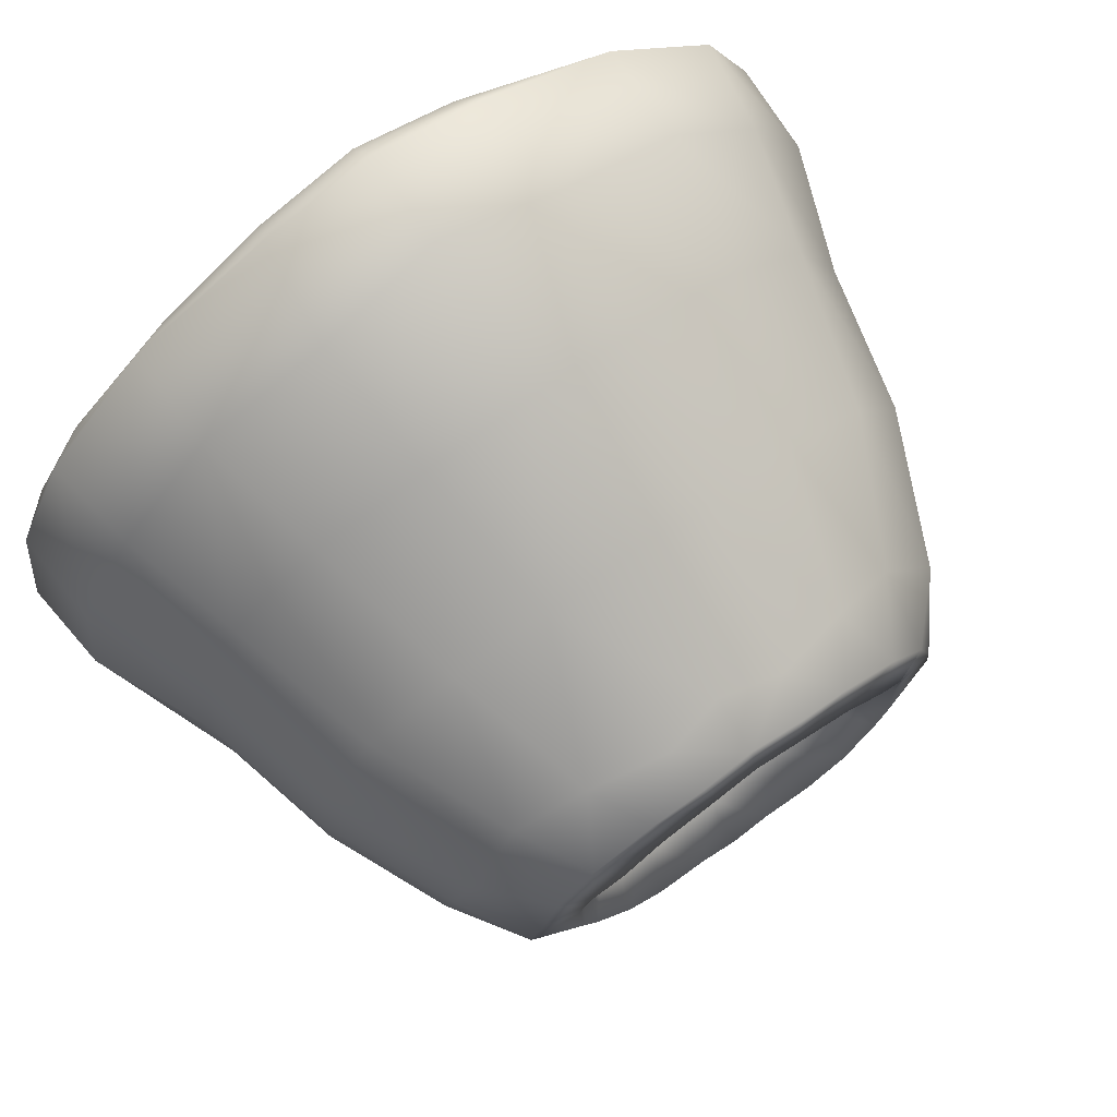
<metadata>
{"format":"obj","ext":"obj","renderer":"f3d","projection":"perspective","resolution":1024,"background":"white","views":[{"elev":73.0,"azim":144.6,"up":"+Z"}]}
</metadata>
<code>
g default
v -19.59 19.57 -17.13
v -23.91 20.67 -12.78
v -22.02 29.55 -11.09
v -17.62 28.64 -14.71
v 17.62 28.64 -14.71
v 22.02 29.55 -11.09
v 23.91 20.67 -12.78
v 19.59 19.57 -17.13
v -21.54 11.76 -19.39
v -25.73 12.4 -14.74
v 25.73 12.4 -14.74
v 21.54 11.76 -19.39
v -19.93 2.445 -19.13
v -22.78 1.904 -15.08
v 22.78 1.904 -15.08
v 19.93 2.445 -19.13
v -18.4 37.24 -8.467
v -15.05 36.77 -11.75
v 15.05 36.77 -11.75
v 18.4 37.24 -8.467
v -19.83 38.2 -3.474
v -23.39 29.51 -5.129
v 23.39 29.51 -5.129
v 19.83 38.2 -3.474
v -25.46 20.31 -6.369
v 25.46 20.31 -6.369
v -28.51 12.02 -7.839
v 28.51 12.02 -7.839
v -25.52 1.891 -8.608
v 25.52 1.891 -8.608
v -27.63 2.332 -0.6603
v -29.84 11.28 -0.2291
v 29.84 11.28 -0.2291
v 27.63 2.332 -0.6603
v -26.06 19.92 0.4556
v 26.06 19.92 0.4556
v -23.67 29.79 1.086
v 23.67 29.79 1.086
v -19.58 39.22 1.891
v 19.58 39.22 1.891
v -26.54 2.134 8.172
v -28.79 11.25 8.504
v 28.79 11.25 8.504
v 26.54 2.134 8.172
v -25.39 19.95 8.017
v 25.39 19.95 8.017
v -22.95 29.93 7.505
v 22.95 29.93 7.505
v -18.27 39.96 6.747
v 18.27 39.96 6.747
v -22.74 2.387 14.79
v -24.35 11.36 16.74
v 24.35 11.36 16.74
v 22.74 2.387 14.79
v -21.95 19.62 15.43
v 21.95 19.62 15.43
v -19.05 30.01 13.46
v 19.05 30.01 13.46
v -14.63 39.22 10.76
v 14.63 39.22 10.76
v -12.78 30.44 17.24
v -9.747 40.26 13.71
v 9.747 40.26 13.71
v 12.78 30.44 17.24
v -15.4 19.83 20.65
v 15.4 19.83 20.65
v -17.58 11.17 23.52
v 17.58 11.17 23.52
v -14.98 1.974 20.5
v 14.98 1.974 20.5
v -7.239 2.092 25.36
v -8.83 11.82 27.91
v 8.83 11.82 27.91
v 7.239 2.092 25.36
v -7.802 20.69 24.46
v 7.802 20.69 24.46
v -6.162 30.88 19.62
v 6.162 30.88 19.62
v -4.303 41.44 14.75
v 4.303 41.44 14.75
v 0 40.48 15.32
v 0 31.01 20.57
v 0 21.01 26.23
v 0 10.88 29.88
v 0 1.891 27.08
v -22.09 6.17 -20.89
v -25.4 5.223 -16.16
v -29.03 4.677 -9.014
v -30.45 4.687 -0.8637
v -29.25 4.568 8.42
v -25.41 4.808 16.95
v -17.77 4.178 23.54
v -8.066 4.401 28.56
v 0 4.298 30.19
v 8.066 4.401 28.56
v 17.77 4.178 23.54
v 25.41 4.808 16.95
v 29.25 4.568 8.42
v 30.45 4.687 -0.8637
v 29.03 4.677 -9.014
v 25.4 5.223 -16.16
v 22.09 6.17 -20.89
v 16.2 3.02 -23.76
v 17.37 6.26 -25.99
v -17.37 6.26 -25.99
v -16.2 3.02 -23.76
v 10.39 2.876 -27.14
v 11.16 6.153 -28.86
v -11.16 6.153 -28.86
v -10.39 2.876 -27.14
v 3.474 3.05 -29.01
v 4.83 6.262 -30.7
v -4.83 6.262 -30.7
v -3.474 3.05 -29.01
v 0 2.753 -30.01
v 0 6.644 -31.48
v 16.26 12.66 -23.33
v -16.26 12.66 -23.33
v 10.94 11.95 -26.68
v -10.94 11.95 -26.68
v 4.709 11.52 -29.42
v -4.709 11.52 -29.42
v 0 11.49 -30.05
v 15.3 20.25 -21.17
v -15.3 20.25 -21.17
v 10.11 20.11 -24.09
v -10.11 20.11 -24.09
v 4.41 19.39 -25.88
v -4.41 19.39 -25.88
v 0 19.02 -27.99
v 13.43 28.61 -17.8
v -13.43 28.61 -17.8
v 9.017 28.55 -20.45
v -9.017 28.55 -20.45
v 4.375 27.95 -22.03
v -4.375 27.95 -22.03
v 11.73 38.35 -14.93
v -11.73 38.35 -14.93
v 7.965 38.18 -16.74
v -7.965 38.18 -16.74
v 3.532 37.84 -17.33
v -3.532 37.84 -17.33
v 0 36.34 -18.79
v 0 26.34 -23.63
v -3.808 44.32 13.14
v -7.533 44.12 11.71
v 7.533 44.12 11.71
v 3.808 44.32 13.14
v -11.87 43.99 8.986
v 11.87 43.99 8.986
v 0 44.14 13.49
v -14.64 43.94 5.743
v 14.64 43.94 5.743
v -15.74 43.99 2.427
v 15.74 43.99 2.427
v -16.58 43.67 -2.011
v 16.58 43.67 -2.011
v -15.58 42.91 -6.43
v 15.58 42.91 -6.43
v -13.47 42.76 -9.54
v 13.47 42.76 -9.54
v -10.5 43.03 -12.38
v 10.5 43.03 -12.38
v -7.276 42.83 -14.58
v 7.276 42.83 -14.58
v -3.632 42.53 -15.94
v 3.632 42.53 -15.94
v 0 41.87 -17.2
v -2.784 44.87 -11.31
v 0 44.92 -11.99
v 2.784 44.87 -11.31
v -6.401 44.94 -11.06
v 6.401 44.94 -11.06
v -9.214 45.04 -8.297
v 9.214 45.04 -8.297
v -11.85 44.75 -5.846
v 11.85 44.75 -5.846
v -12.83 44.6 -4.47
v 12.83 44.6 -4.47
v -13.05 44.29 -0.3245
v 13.05 44.29 -0.3245
v -12.78 44.54 2.95
v 12.78 44.54 2.95
v -12.39 44.76 5.146
v 12.39 44.76 5.146
v -10.27 45.04 7.599
v 10.27 45.04 7.599
v -7.315 45.02 9.862
v 7.315 45.02 9.862
v -3.009 45.01 11.28
v 3.009 45.01 11.28
v 0 44.92 11.69
v 0 39.15 8.014
v -2.019 39.03 7.998
v 2.019 39.03 7.998
v 6.101 38.96 7.213
v -6.101 38.96 7.213
v 8.179 39.45 6.06
v -8.179 39.45 6.06
v 10.07 39.57 2.932
v -10.07 39.57 2.932
v 10.75 39.95 0.9951
v -10.75 39.95 0.9951
v 11.21 40.85 -1.48
v -11.21 40.85 -1.48
v 10.79 41.58 -3.967
v -10.79 41.58 -3.967
v -9.843 42.18 -5.614
v 9.843 42.18 -5.614
v -8.461 42.23 -7.021
v 8.461 42.23 -7.021
v -5.779 42.09 -8.57
v 5.779 42.09 -8.57
v -2.7 41.85 -9.355
v 2.7 41.85 -9.355
v 0 41.92 -9.627
v -19.59 19.57 -17.13
v -23.91 20.67 -12.78
v -22.02 29.55 -11.09
v -17.62 28.64 -14.71
v 17.62 28.64 -14.71
v 22.02 29.55 -11.09
v 23.91 20.67 -12.78
v 19.59 19.57 -17.13
v -21.54 11.76 -19.39
v -25.73 12.4 -14.74
v 25.73 12.4 -14.74
v 21.54 11.76 -19.39
v -19.93 2.445 -19.13
v -22.78 1.904 -15.08
v 22.78 1.904 -15.08
v 19.93 2.445 -19.13
v -18.4 37.24 -8.467
v -15.05 36.77 -11.75
v 15.05 36.77 -11.75
v 18.4 37.24 -8.467
v -19.83 38.2 -3.474
v -23.39 29.51 -5.129
v 23.39 29.51 -5.129
v 19.83 38.2 -3.474
v -25.46 20.31 -6.369
v 25.46 20.31 -6.369
v -28.51 12.02 -7.839
v 28.51 12.02 -7.839
v -25.52 1.891 -8.608
v 25.52 1.891 -8.608
v -27.63 2.332 -0.6603
v -29.84 11.28 -0.2291
v 29.84 11.28 -0.2291
v 27.63 2.332 -0.6603
v -26.06 19.92 0.4556
v 26.06 19.92 0.4556
v -23.67 29.79 1.086
v 23.67 29.79 1.086
v -19.58 39.22 1.891
v 19.58 39.22 1.891
v -26.54 2.134 8.172
v -28.79 11.25 8.504
v 28.79 11.25 8.504
v 26.54 2.134 8.172
v -25.39 19.95 8.017
v 25.39 19.95 8.017
v -22.95 29.93 7.505
v 22.95 29.93 7.505
v -18.27 39.96 6.747
v 18.27 39.96 6.747
v -22.74 2.387 14.79
v -24.35 11.36 16.74
v 24.35 11.36 16.74
v 22.74 2.387 14.79
v -21.95 19.62 15.43
v 21.95 19.62 15.43
v -19.05 30.01 13.46
v 19.05 30.01 13.46
v -14.63 39.22 10.76
v 14.63 39.22 10.76
v -12.78 30.44 17.24
v -9.747 40.26 13.71
v 9.747 40.26 13.71
v 12.78 30.44 17.24
v -15.4 19.83 20.65
v 15.4 19.83 20.65
v -17.58 11.17 23.52
v 17.58 11.17 23.52
v -14.98 1.974 20.5
v 14.98 1.974 20.5
v -7.239 2.092 25.36
v -8.83 11.82 27.91
v 8.83 11.82 27.91
v 7.239 2.092 25.36
v -7.802 20.69 24.46
v 7.802 20.69 24.46
v -6.162 30.88 19.62
v 6.162 30.88 19.62
v -4.303 41.44 14.75
v 4.303 41.44 14.75
v 0 40.48 15.32
v 0 31.01 20.57
v 0 21.01 26.23
v 0 10.88 29.88
v 0 1.891 27.08
v -22.09 6.17 -20.89
v -25.4 5.223 -16.16
v -29.03 4.677 -9.014
v -30.45 4.687 -0.8637
v -29.25 4.568 8.42
v -25.41 4.808 16.95
v -17.77 4.178 23.54
v -8.066 4.401 28.56
v 0 4.298 30.19
v 8.066 4.401 28.56
v 17.77 4.178 23.54
v 25.41 4.808 16.95
v 29.25 4.568 8.42
v 30.45 4.687 -0.8637
v 29.03 4.677 -9.014
v 25.4 5.223 -16.16
v 22.09 6.17 -20.89
v 16.2 3.02 -23.76
v 17.37 6.26 -25.99
v -17.37 6.26 -25.99
v -16.2 3.02 -23.76
v 10.39 2.876 -27.14
v 11.16 6.153 -28.86
v -11.16 6.153 -28.86
v -10.39 2.876 -27.14
v 3.474 3.05 -29.01
v 4.83 6.262 -30.7
v -4.83 6.262 -30.7
v -3.474 3.05 -29.01
v 0 2.753 -30.01
v 0 6.644 -31.48
v 16.26 12.66 -23.33
v -16.26 12.66 -23.33
v 10.94 11.95 -26.68
v -10.94 11.95 -26.68
v 4.709 11.52 -29.42
v -4.709 11.52 -29.42
v 0 11.49 -30.05
v 15.3 20.25 -21.17
v -15.3 20.25 -21.17
v 10.11 20.11 -24.09
v -10.11 20.11 -24.09
v 4.41 19.39 -25.88
v -4.41 19.39 -25.88
v 0 19.02 -27.99
v 13.43 28.61 -17.8
v -13.43 28.61 -17.8
v 9.017 28.55 -20.45
v -9.017 28.55 -20.45
v 4.375 27.95 -22.03
v -4.375 27.95 -22.03
v 11.73 38.35 -14.93
v -11.73 38.35 -14.93
v 7.965 38.18 -16.74
v -7.965 38.18 -16.74
v 3.532 37.84 -17.33
v -3.532 37.84 -17.33
v 0 36.34 -18.79
v 0 26.34 -23.63
v -3.808 44.32 13.14
v -7.533 44.12 11.71
v 7.533 44.12 11.71
v 3.808 44.32 13.14
v -11.87 43.99 8.986
v 11.87 43.99 8.986
v 0 44.14 13.49
v -14.64 43.94 5.743
v 14.64 43.94 5.743
v -15.74 43.99 2.427
v 15.74 43.99 2.427
v -16.58 43.67 -2.011
v 16.58 43.67 -2.011
v -15.58 42.91 -6.43
v 15.58 42.91 -6.43
v -13.47 42.76 -9.54
v 13.47 42.76 -9.54
v -10.5 43.03 -12.38
v 10.5 43.03 -12.38
v -7.276 42.83 -14.58
v 7.276 42.83 -14.58
v -3.632 42.53 -15.94
v 3.632 42.53 -15.94
v 0 41.87 -17.2
v -2.784 44.87 -11.31
v 0 44.92 -11.99
v 2.784 44.87 -11.31
v -6.401 44.94 -11.06
v 6.401 44.94 -11.06
v -9.214 45.04 -8.297
v 9.214 45.04 -8.297
v -11.85 44.75 -5.846
v 11.85 44.75 -5.846
v -12.83 44.6 -4.47
v 12.83 44.6 -4.47
v -13.05 44.29 -0.3245
v 13.05 44.29 -0.3245
v -12.78 44.54 2.95
v 12.78 44.54 2.95
v -12.39 44.76 5.146
v 12.39 44.76 5.146
v -10.27 45.04 7.599
v 10.27 45.04 7.599
v -7.315 45.02 9.862
v 7.315 45.02 9.862
v -3.009 45.01 11.28
v 3.009 45.01 11.28
v 0 44.92 11.69
v 0 39.15 8.014
v -2.019 39.03 7.998
v 2.019 39.03 7.998
v 6.101 38.96 7.213
v -6.101 38.96 7.213
v 8.179 39.45 6.06
v -8.179 39.45 6.06
v 10.07 39.57 2.932
v -10.07 39.57 2.932
v 10.75 39.95 0.9951
v -10.75 39.95 0.9951
v 11.21 40.85 -1.48
v -11.21 40.85 -1.48
v 10.79 41.58 -3.967
v -10.79 41.58 -3.967
v -9.843 42.18 -5.614
v 9.843 42.18 -5.614
v -8.461 42.23 -7.021
v 8.461 42.23 -7.021
v -5.779 42.09 -8.57
v 5.779 42.09 -8.57
v -2.7 41.85 -9.355
v 2.7 41.85 -9.355
v 0 41.92 -9.627
g polySurface2
f 1 2 4
f 4 2 3
f 8 5 7
f 7 5 6
f 9 10 1
f 1 10 2
f 12 8 11
f 11 8 7
f 86 87 9
f 9 87 10
f 102 12 101
f 101 12 11
f 17 18 3
f 3 18 4
f 20 6 19
f 19 6 5
f 21 17 22
f 22 17 3
f 24 23 20
f 20 23 6
f 2 25 3
f 3 25 22
f 7 6 26
f 26 6 23
f 10 27 2
f 2 27 25
f 11 7 28
f 28 7 26
f 87 88 10
f 10 88 27
f 101 11 100
f 100 11 28
f 32 27 89
f 89 27 88
f 33 99 28
f 28 99 100
f 32 35 27
f 27 35 25
f 33 28 36
f 36 28 26
f 37 22 35
f 35 22 25
f 38 36 23
f 23 36 26
f 22 37 21
f 21 37 39
f 23 24 38
f 38 24 40
f 89 90 32
f 32 90 42
f 99 33 98
f 98 33 43
f 45 35 42
f 42 35 32
f 46 43 36
f 36 43 33
f 35 45 37
f 37 45 47
f 36 38 46
f 46 38 48
f 49 39 47
f 47 39 37
f 50 48 40
f 40 48 38
f 52 42 91
f 91 42 90
f 53 97 43
f 43 97 98
f 55 45 52
f 52 45 42
f 56 53 46
f 46 53 43
f 57 47 55
f 55 47 45
f 58 56 48
f 48 56 46
f 47 57 49
f 49 57 59
f 48 50 58
f 58 50 60
f 57 61 59
f 59 61 62
f 58 60 64
f 64 60 63
f 55 65 57
f 57 65 61
f 56 58 66
f 66 58 64
f 52 67 55
f 55 67 65
f 53 56 68
f 68 56 66
f 91 92 52
f 52 92 67
f 97 53 96
f 96 53 68
f 67 92 72
f 72 92 93
f 68 73 96
f 96 73 95
f 67 72 65
f 65 72 75
f 68 66 73
f 73 66 76
f 65 75 61
f 61 75 77
f 66 64 76
f 76 64 78
f 61 77 62
f 62 77 79
f 64 63 78
f 78 63 80
f 82 81 77
f 77 81 79
f 82 78 81
f 81 78 80
f 82 83 78
f 78 83 76
f 82 77 83
f 83 77 75
f 84 73 83
f 83 73 76
f 84 83 72
f 72 83 75
f 73 84 95
f 95 84 94
f 72 93 84
f 84 93 94
f 86 13 87
f 87 13 14
f 14 29 87
f 87 29 88
f 89 88 31
f 31 88 29
f 41 90 31
f 31 90 89
f 90 41 91
f 91 41 51
f 69 92 51
f 51 92 91
f 93 92 71
f 71 92 69
f 94 93 85
f 85 93 71
f 94 85 95
f 95 85 74
f 96 95 70
f 70 95 74
f 70 54 96
f 96 54 97
f 98 97 44
f 44 97 54
f 44 34 98
f 98 34 99
f 99 34 100
f 100 34 30
f 15 101 30
f 30 101 100
f 102 101 16
f 16 101 15
f 16 103 102
f 102 103 104
f 13 86 106
f 106 86 105
f 107 108 103
f 103 108 104
f 110 106 109
f 109 106 105
f 111 112 107
f 107 112 108
f 114 110 113
f 113 110 109
f 115 116 111
f 111 116 112
f 115 114 116
f 116 114 113
f 104 117 102
f 102 117 12
f 105 86 118
f 118 86 9
f 108 119 104
f 104 119 117
f 109 105 120
f 120 105 118
f 112 121 108
f 108 121 119
f 113 109 122
f 122 109 120
f 112 116 121
f 121 116 123
f 113 122 116
f 116 122 123
f 12 117 8
f 8 117 124
f 9 1 118
f 118 1 125
f 124 117 126
f 126 117 119
f 125 127 118
f 118 127 120
f 121 128 119
f 119 128 126
f 122 120 129
f 129 120 127
f 128 121 130
f 130 121 123
f 129 130 122
f 122 130 123
f 8 124 5
f 5 124 131
f 1 4 125
f 125 4 132
f 126 133 124
f 124 133 131
f 127 125 134
f 134 125 132
f 128 135 126
f 126 135 133
f 129 127 136
f 136 127 134
f 137 19 131
f 131 19 5
f 138 132 18
f 18 132 4
f 137 131 139
f 139 131 133
f 138 140 132
f 132 140 134
f 135 141 133
f 133 141 139
f 136 134 142
f 142 134 140
f 144 143 135
f 135 143 141
f 144 136 143
f 143 136 142
f 130 144 128
f 128 144 135
f 130 129 144
f 144 129 136
f 62 79 146
f 146 79 145
f 63 147 80
f 80 147 148
f 59 62 149
f 149 62 146
f 60 150 63
f 63 150 147
f 81 151 79
f 79 151 145
f 81 80 151
f 151 80 148
f 149 152 59
f 59 152 49
f 150 60 153
f 153 60 50
f 152 154 49
f 49 154 39
f 153 50 155
f 155 50 40
f 21 39 156
f 156 39 154
f 24 157 40
f 40 157 155
f 17 21 158
f 158 21 156
f 20 159 24
f 24 159 157
f 18 17 160
f 160 17 158
f 19 161 20
f 20 161 159
f 162 138 160
f 160 138 18
f 163 161 137
f 137 161 19
f 140 138 164
f 164 138 162
f 139 165 137
f 137 165 163
f 142 140 166
f 166 140 164
f 141 167 139
f 139 167 165
f 166 168 142
f 142 168 143
f 167 141 168
f 168 141 143
f 168 166 170
f 170 166 169
f 168 170 167
f 167 170 171
f 166 164 169
f 169 164 172
f 167 171 165
f 165 171 173
f 174 172 162
f 162 172 164
f 175 163 173
f 173 163 165
f 176 174 160
f 160 174 162
f 177 161 175
f 175 161 163
f 178 176 158
f 158 176 160
f 179 159 177
f 177 159 161
f 158 156 178
f 178 156 180
f 159 179 157
f 157 179 181
f 182 180 154
f 154 180 156
f 183 155 181
f 181 155 157
f 184 182 152
f 152 182 154
f 185 153 183
f 183 153 155
f 186 184 149
f 149 184 152
f 187 150 185
f 185 150 153
f 186 149 188
f 188 149 146
f 187 189 150
f 150 189 147
f 145 190 146
f 146 190 188
f 148 147 191
f 191 147 189
f 192 190 151
f 151 190 145
f 192 151 191
f 191 151 148
f 193 194 192
f 192 194 190
f 193 192 195
f 195 192 191
f 189 196 191
f 191 196 195
f 188 190 197
f 197 190 194
f 187 198 189
f 189 198 196
f 186 188 199
f 199 188 197
f 187 185 198
f 198 185 200
f 186 199 184
f 184 199 201
f 202 200 183
f 183 200 185
f 203 182 201
f 201 182 184
f 204 202 181
f 181 202 183
f 205 180 203
f 203 180 182
f 179 206 181
f 181 206 204
f 207 178 205
f 205 178 180
f 208 176 207
f 207 176 178
f 209 206 177
f 177 206 179
f 210 174 208
f 208 174 176
f 211 209 175
f 175 209 177
f 172 174 212
f 212 174 210
f 173 213 175
f 175 213 211
f 172 212 169
f 169 212 214
f 173 171 213
f 213 171 215
f 214 216 169
f 169 216 170
f 215 171 216
f 216 171 170
f 217 218 220
f 220 218 219
f 224 221 223
f 223 221 222
f 225 226 217
f 217 226 218
f 228 224 227
f 227 224 223
f 302 303 225
f 225 303 226
f 318 228 317
f 317 228 227
f 233 234 219
f 219 234 220
f 236 222 235
f 235 222 221
f 237 233 238
f 238 233 219
f 240 239 236
f 236 239 222
f 218 241 219
f 219 241 238
f 223 222 242
f 242 222 239
f 226 243 218
f 218 243 241
f 227 223 244
f 244 223 242
f 303 304 226
f 226 304 243
f 317 227 316
f 316 227 244
f 248 243 305
f 305 243 304
f 249 315 244
f 244 315 316
f 248 251 243
f 243 251 241
f 249 244 252
f 252 244 242
f 253 238 251
f 251 238 241
f 254 252 239
f 239 252 242
f 238 253 237
f 237 253 255
f 239 240 254
f 254 240 256
f 305 306 248
f 248 306 258
f 315 249 314
f 314 249 259
f 261 251 258
f 258 251 248
f 262 259 252
f 252 259 249
f 251 261 253
f 253 261 263
f 252 254 262
f 262 254 264
f 265 255 263
f 263 255 253
f 266 264 256
f 256 264 254
f 268 258 307
f 307 258 306
f 269 313 259
f 259 313 314
f 271 261 268
f 268 261 258
f 272 269 262
f 262 269 259
f 273 263 271
f 271 263 261
f 274 272 264
f 264 272 262
f 263 273 265
f 265 273 275
f 264 266 274
f 274 266 276
f 273 277 275
f 275 277 278
f 274 276 280
f 280 276 279
f 271 281 273
f 273 281 277
f 272 274 282
f 282 274 280
f 268 283 271
f 271 283 281
f 269 272 284
f 284 272 282
f 307 308 268
f 268 308 283
f 313 269 312
f 312 269 284
f 283 308 288
f 288 308 309
f 284 289 312
f 312 289 311
f 283 288 281
f 281 288 291
f 284 282 289
f 289 282 292
f 281 291 277
f 277 291 293
f 282 280 292
f 292 280 294
f 277 293 278
f 278 293 295
f 280 279 294
f 294 279 296
f 298 297 293
f 293 297 295
f 298 294 297
f 297 294 296
f 298 299 294
f 294 299 292
f 298 293 299
f 299 293 291
f 300 289 299
f 299 289 292
f 300 299 288
f 288 299 291
f 289 300 311
f 311 300 310
f 288 309 300
f 300 309 310
f 302 229 303
f 303 229 230
f 230 245 303
f 303 245 304
f 305 304 247
f 247 304 245
f 257 306 247
f 247 306 305
f 306 257 307
f 307 257 267
f 285 308 267
f 267 308 307
f 309 308 287
f 287 308 285
f 310 309 301
f 301 309 287
f 310 301 311
f 311 301 290
f 312 311 286
f 286 311 290
f 286 270 312
f 312 270 313
f 314 313 260
f 260 313 270
f 260 250 314
f 314 250 315
f 315 250 316
f 316 250 246
f 231 317 246
f 246 317 316
f 318 317 232
f 232 317 231
f 232 319 318
f 318 319 320
f 229 302 322
f 322 302 321
f 323 324 319
f 319 324 320
f 326 322 325
f 325 322 321
f 327 328 323
f 323 328 324
f 330 326 329
f 329 326 325
f 331 332 327
f 327 332 328
f 331 330 332
f 332 330 329
f 320 333 318
f 318 333 228
f 321 302 334
f 334 302 225
f 324 335 320
f 320 335 333
f 325 321 336
f 336 321 334
f 328 337 324
f 324 337 335
f 329 325 338
f 338 325 336
f 328 332 337
f 337 332 339
f 329 338 332
f 332 338 339
f 228 333 224
f 224 333 340
f 225 217 334
f 334 217 341
f 340 333 342
f 342 333 335
f 341 343 334
f 334 343 336
f 337 344 335
f 335 344 342
f 338 336 345
f 345 336 343
f 344 337 346
f 346 337 339
f 345 346 338
f 338 346 339
f 224 340 221
f 221 340 347
f 217 220 341
f 341 220 348
f 342 349 340
f 340 349 347
f 343 341 350
f 350 341 348
f 344 351 342
f 342 351 349
f 345 343 352
f 352 343 350
f 353 235 347
f 347 235 221
f 354 348 234
f 234 348 220
f 353 347 355
f 355 347 349
f 354 356 348
f 348 356 350
f 351 357 349
f 349 357 355
f 352 350 358
f 358 350 356
f 360 359 351
f 351 359 357
f 360 352 359
f 359 352 358
f 346 360 344
f 344 360 351
f 346 345 360
f 360 345 352
f 278 295 362
f 362 295 361
f 279 363 296
f 296 363 364
f 275 278 365
f 365 278 362
f 276 366 279
f 279 366 363
f 297 367 295
f 295 367 361
f 297 296 367
f 367 296 364
f 365 368 275
f 275 368 265
f 366 276 369
f 369 276 266
f 368 370 265
f 265 370 255
f 369 266 371
f 371 266 256
f 237 255 372
f 372 255 370
f 240 373 256
f 256 373 371
f 233 237 374
f 374 237 372
f 236 375 240
f 240 375 373
f 234 233 376
f 376 233 374
f 235 377 236
f 236 377 375
f 378 354 376
f 376 354 234
f 379 377 353
f 353 377 235
f 356 354 380
f 380 354 378
f 355 381 353
f 353 381 379
f 358 356 382
f 382 356 380
f 357 383 355
f 355 383 381
f 382 384 358
f 358 384 359
f 383 357 384
f 384 357 359
f 384 382 386
f 386 382 385
f 384 386 383
f 383 386 387
f 382 380 385
f 385 380 388
f 383 387 381
f 381 387 389
f 390 388 378
f 378 388 380
f 391 379 389
f 389 379 381
f 392 390 376
f 376 390 378
f 393 377 391
f 391 377 379
f 394 392 374
f 374 392 376
f 395 375 393
f 393 375 377
f 374 372 394
f 394 372 396
f 375 395 373
f 373 395 397
f 398 396 370
f 370 396 372
f 399 371 397
f 397 371 373
f 400 398 368
f 368 398 370
f 401 369 399
f 399 369 371
f 402 400 365
f 365 400 368
f 403 366 401
f 401 366 369
f 402 365 404
f 404 365 362
f 403 405 366
f 366 405 363
f 361 406 362
f 362 406 404
f 364 363 407
f 407 363 405
f 408 406 367
f 367 406 361
f 408 367 407
f 407 367 364
f 409 410 408
f 408 410 406
f 409 408 411
f 411 408 407
f 405 412 407
f 407 412 411
f 404 406 413
f 413 406 410
f 403 414 405
f 405 414 412
f 402 404 415
f 415 404 413
f 403 401 414
f 414 401 416
f 402 415 400
f 400 415 417
f 418 416 399
f 399 416 401
f 419 398 417
f 417 398 400
f 420 418 397
f 397 418 399
f 421 396 419
f 419 396 398
f 395 422 397
f 397 422 420
f 423 394 421
f 421 394 396
f 424 392 423
f 423 392 394
f 425 422 393
f 393 422 395
f 426 390 424
f 424 390 392
f 427 425 391
f 391 425 393
f 388 390 428
f 428 390 426
f 389 429 391
f 391 429 427
f 388 428 385
f 385 428 430
f 389 387 429
f 429 387 431
f 430 432 385
f 385 432 386
f 431 387 432
f 432 387 386

</code>
